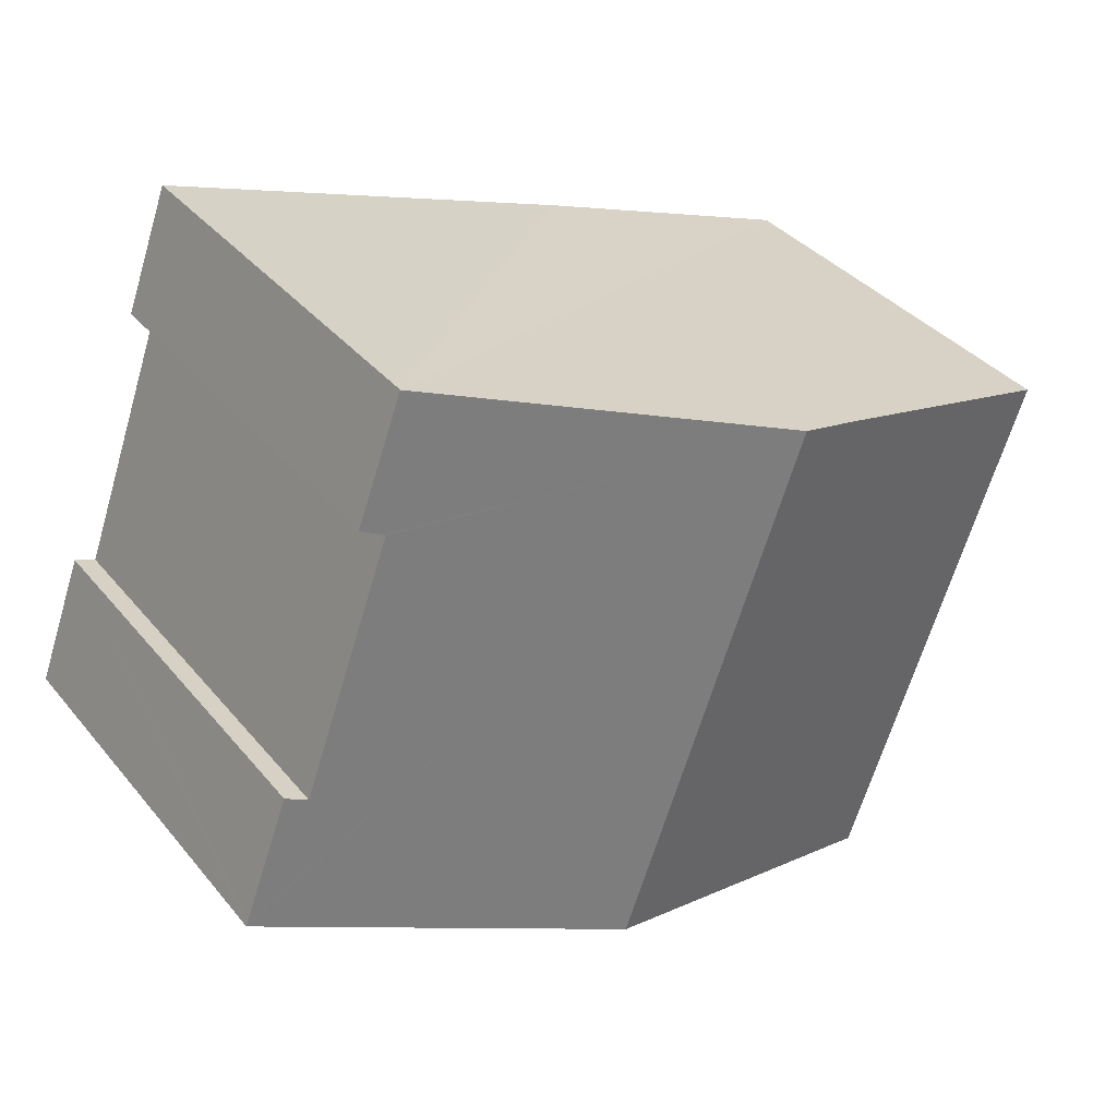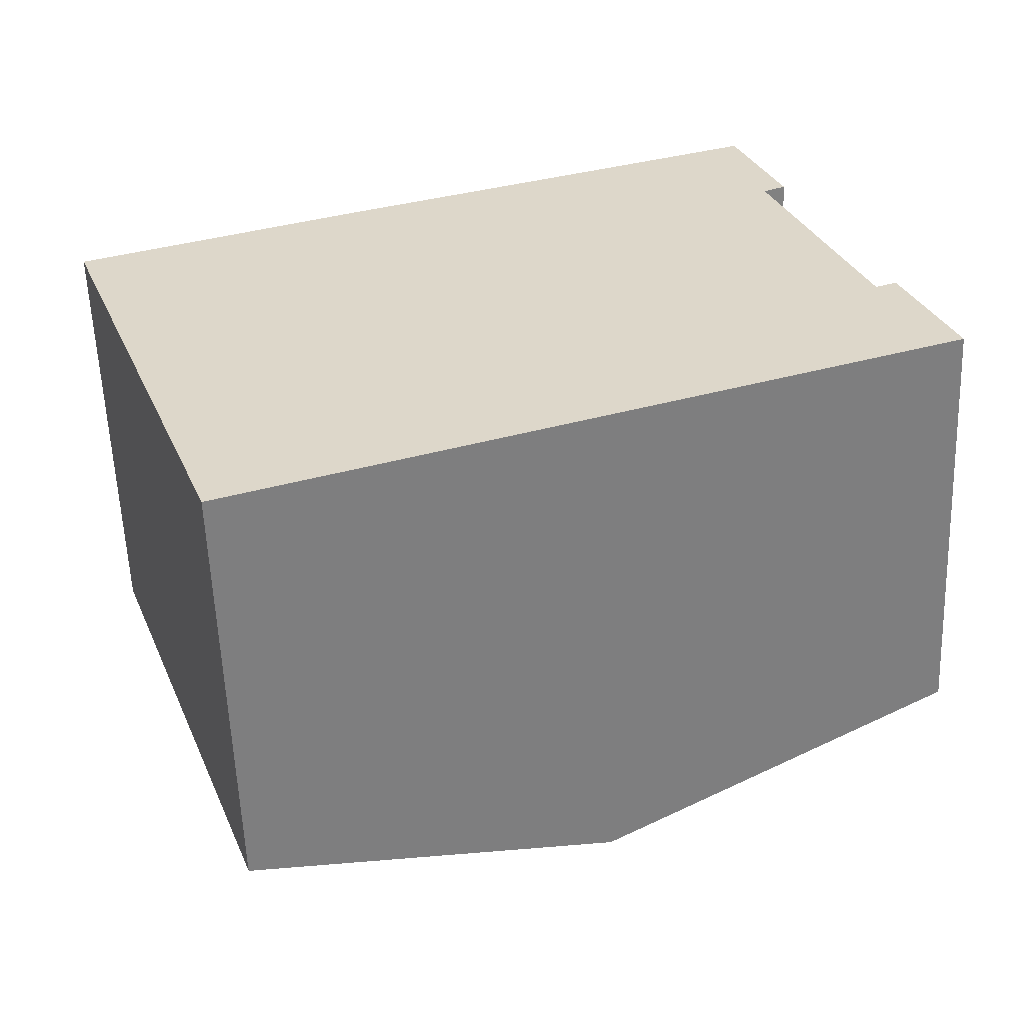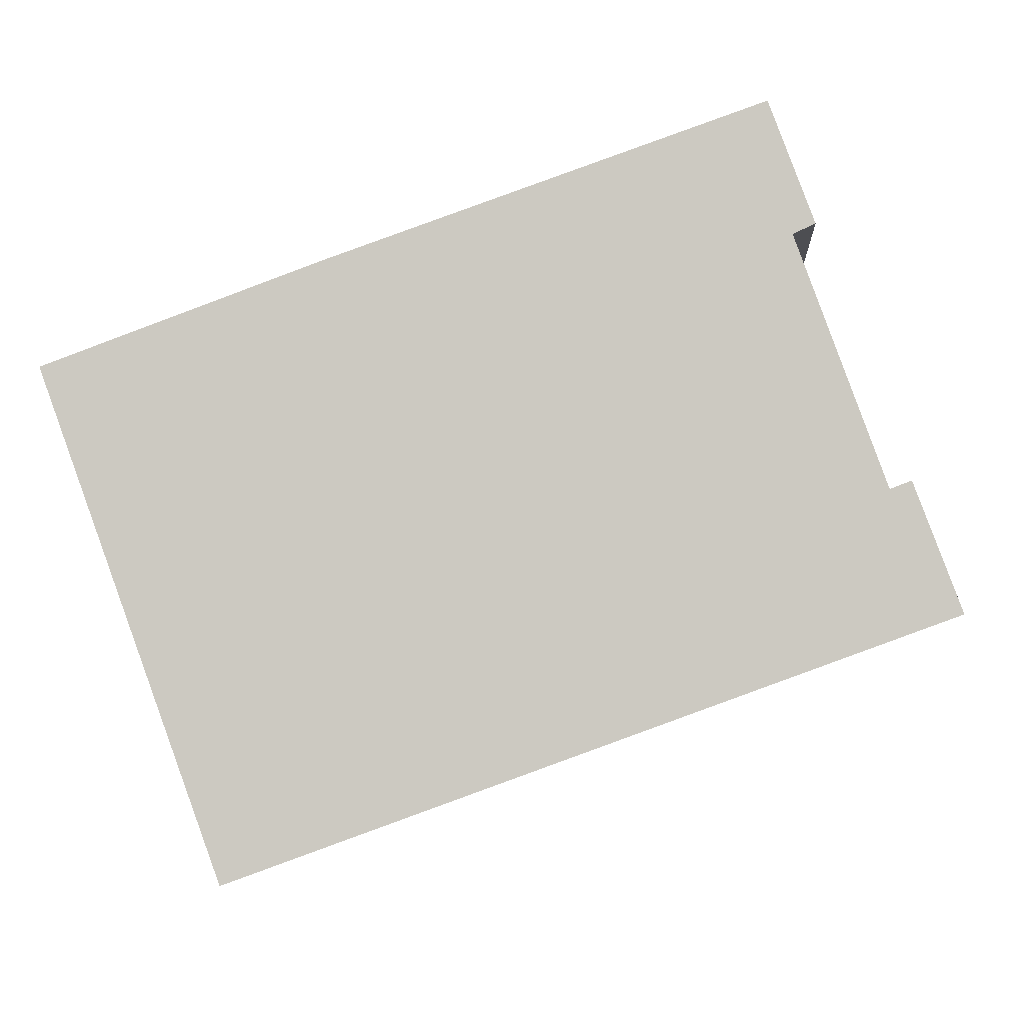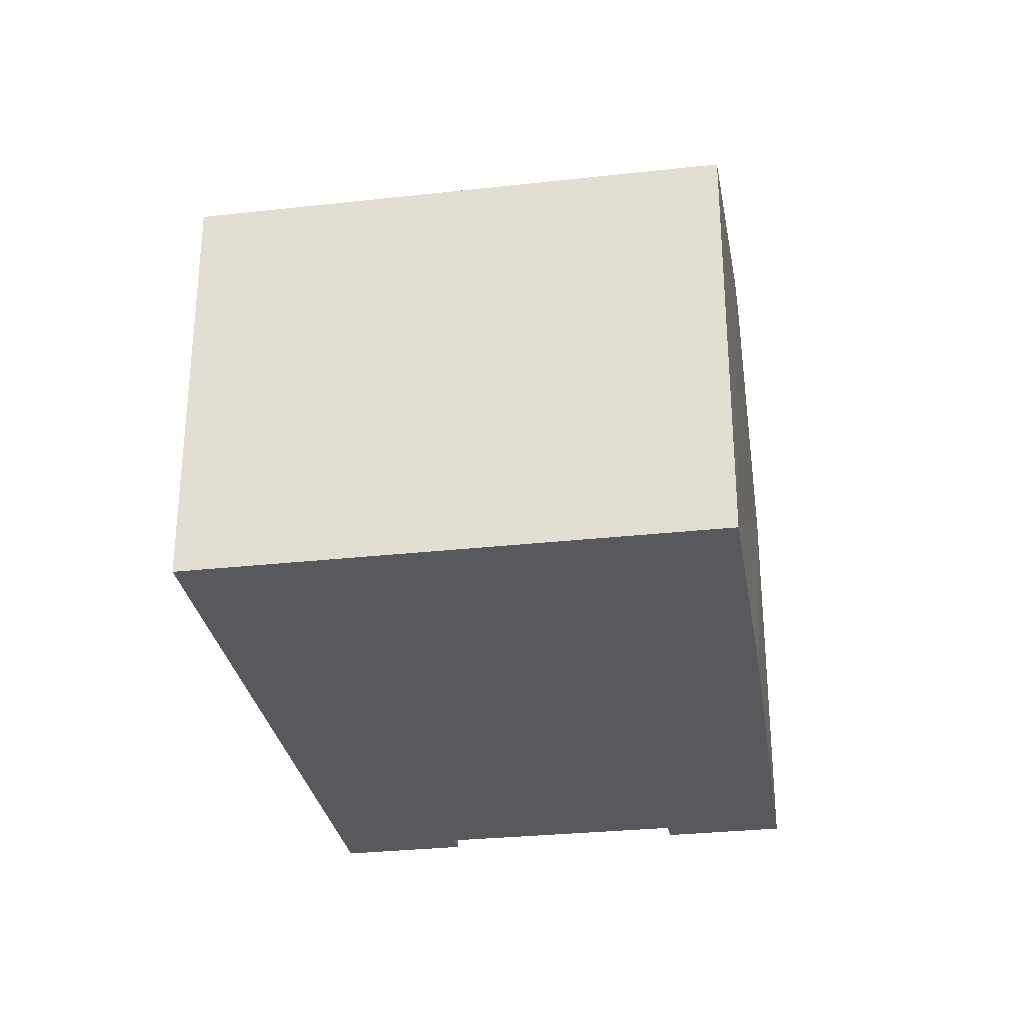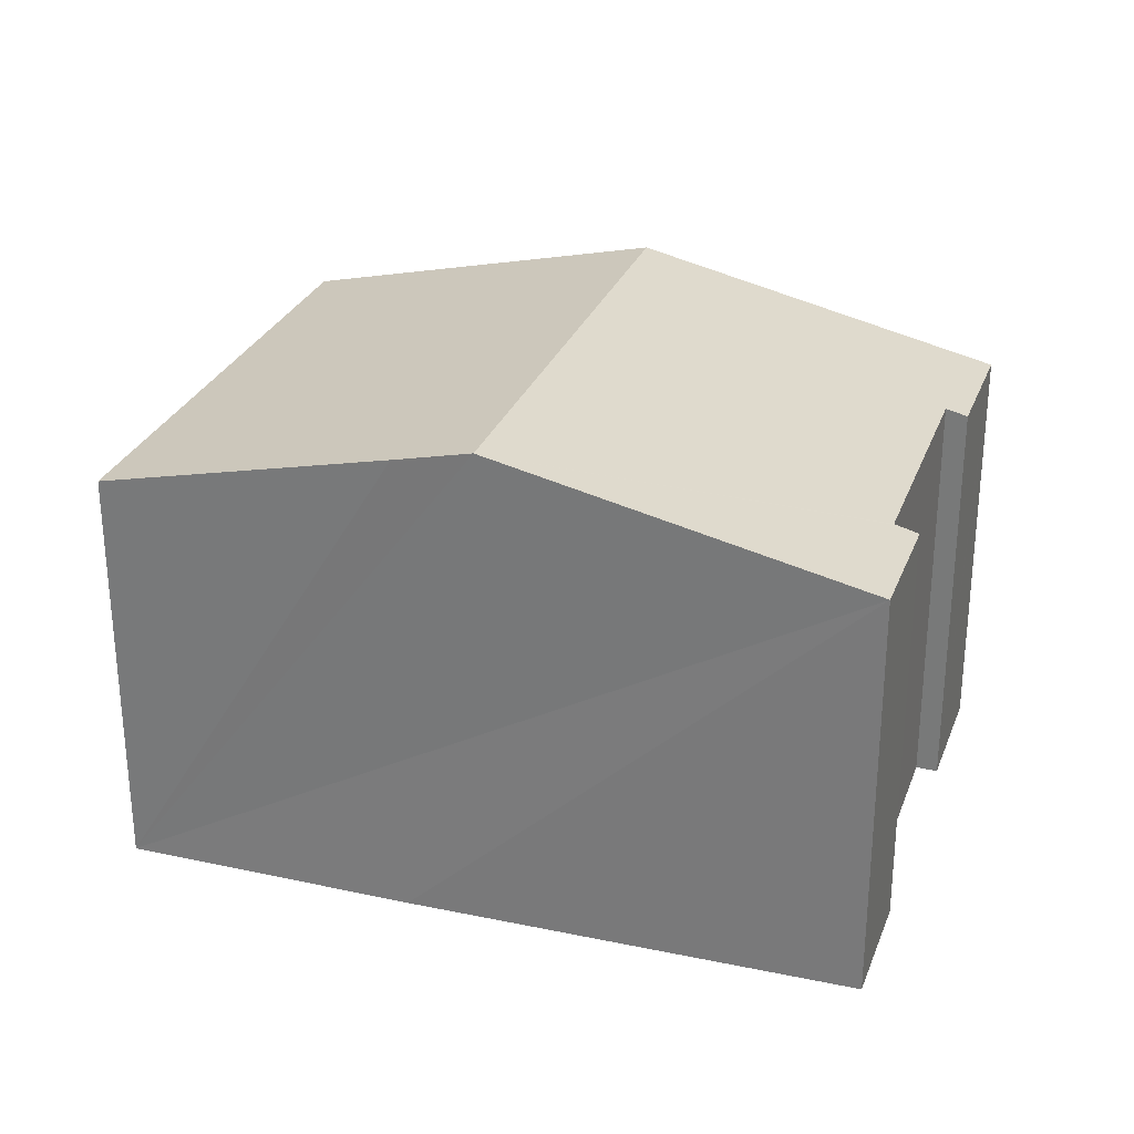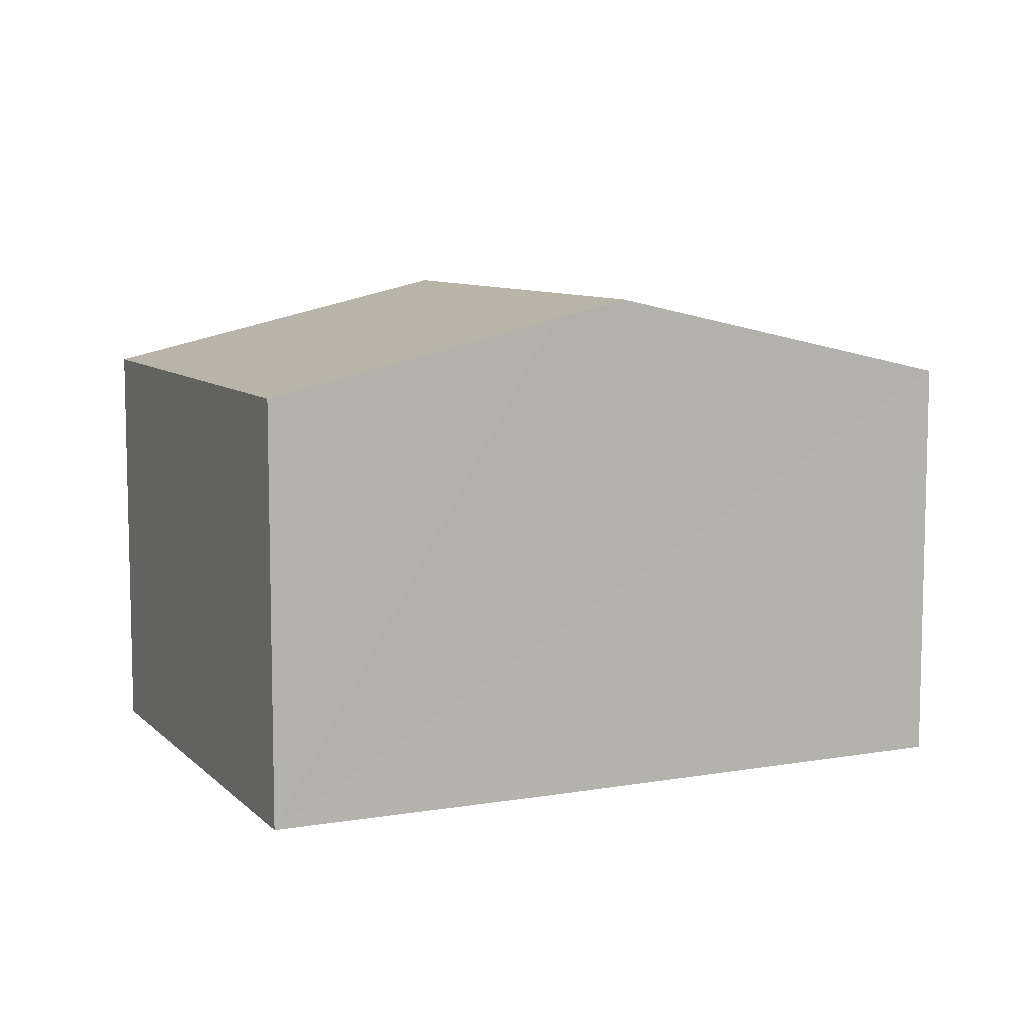
<metadata>
{"format":"obj","ext":"obj","renderer":"f3d","projection":"perspective","resolution":1024,"background":"white","views":[{"elev":36.2,"azim":146.0,"up":"+Z"},{"elev":-58.4,"azim":2.2,"up":"+Z"},{"elev":-4.5,"azim":4.1,"up":"+Z"},{"elev":-29.7,"azim":-100.8,"up":"+Y"},{"elev":28.4,"azim":-1.8,"up":"+Y"},{"elev":8.4,"azim":-44.5,"up":"+Y"}]}
</metadata>
<code>
v  5.026 11.48 -13.75
v  9.724 13.81 3.508
v  14.74 13.81 -10.21
v  0 11.48 7.028e-16
v  7.687 13.33 2.801
v  24.33 11.49 -6.509
v  22.61 11.61 -3.398
v  23.1 11.49 -3.211
v  22.53 11.63 -3.43
v  19.48 11.48 6.829
v  19.46 11.48 6.891
v  20.69 11.48 3.585
v  20.16 11.61 3.344
v  20.09 11.63 3.31
v  24.4 11.49 -6.688
v  23.1 1.966e-16 -3.211
v  24.4 4.095e-16 -6.688
v  24.33 3.986e-16 -6.509
v  19.46 -4.22e-16 6.891
v  20.69 -2.195e-16 3.585
v  19.48 -4.182e-16 6.829
v  22.53 2.1e-16 -3.43
v  20.09 -2.027e-16 3.31
v  14.74 6.251e-16 -10.21
v  5.026 8.419e-16 -13.75
v  0 0 0
v  7.687 -1.715e-16 2.801
v  9.724 -2.148e-16 3.508
v  22.61 2.081e-16 -3.398
v  20.16 -2.048e-16 3.344
g defaultobject
f 1 2 3
f 2 1 4
f 2 4 5
f 6 7 8
f 7 6 9
f 10 2 11
f 2 10 12
f 2 12 13
f 2 13 14
f 2 14 9
f 2 9 6
f 2 6 15
f 2 15 3
f 16 6 8
f 6 16 15
f 15 16 17
f 17 16 18
f 19 10 11
f 10 19 12
f 12 19 20
f 20 19 21
f 14 22 9
f 22 14 23
f 17 3 15
f 3 17 1
f 1 17 24
f 1 24 25
f 25 4 1
f 4 25 26
f 26 5 4
f 5 26 2
f 2 26 11
f 11 26 27
f 11 27 19
f 19 27 28
f 22 7 9
f 7 22 8
f 8 22 16
f 16 22 29
f 13 23 14
f 23 13 12
f 23 12 20
f 23 20 30
f 28 21 19
f 21 28 20
f 20 28 30
f 30 28 23
f 23 28 22
f 22 28 18
f 18 28 17
f 17 28 24
f 24 28 27
f 24 27 26
f 24 26 25
f 29 18 16
f 18 29 22

</code>
